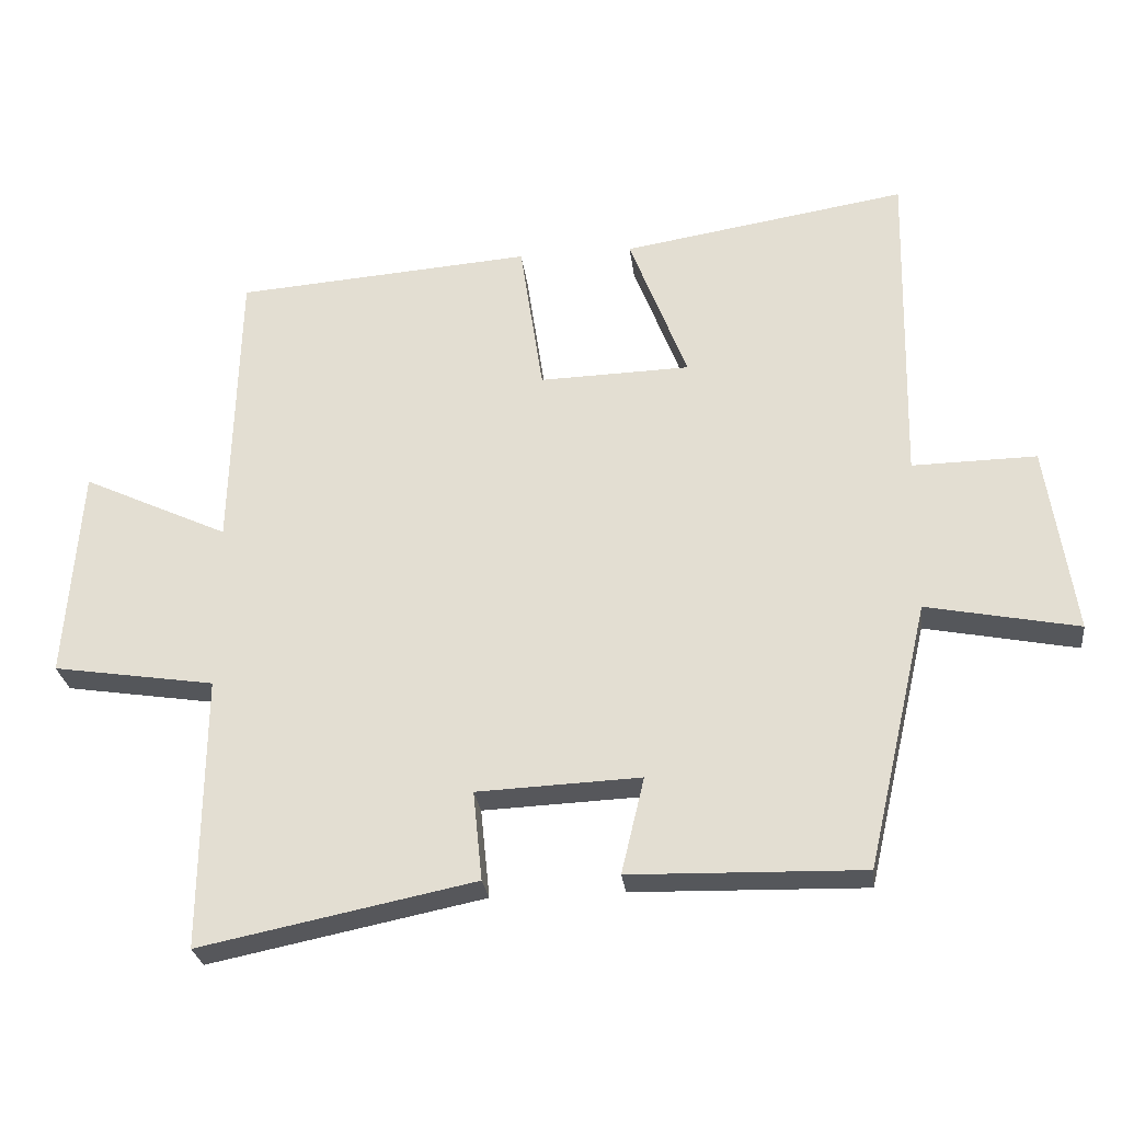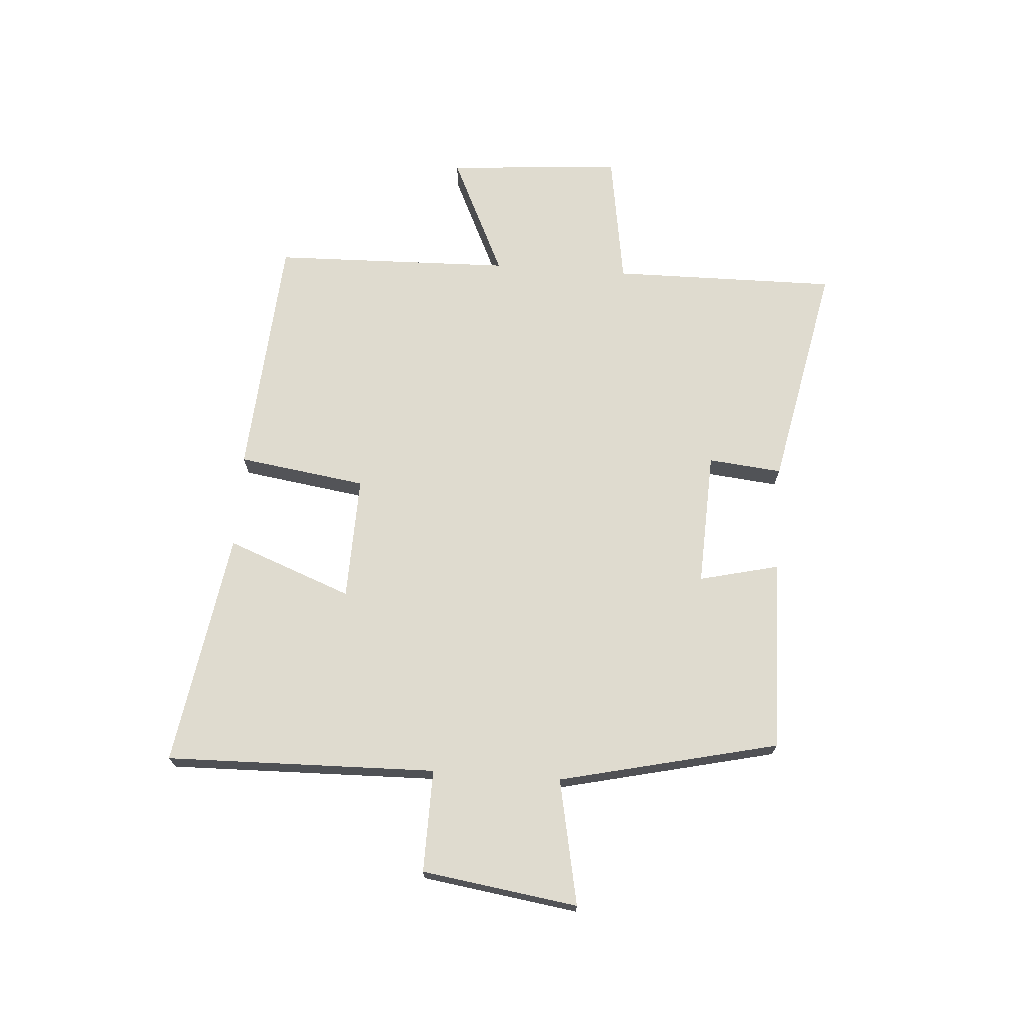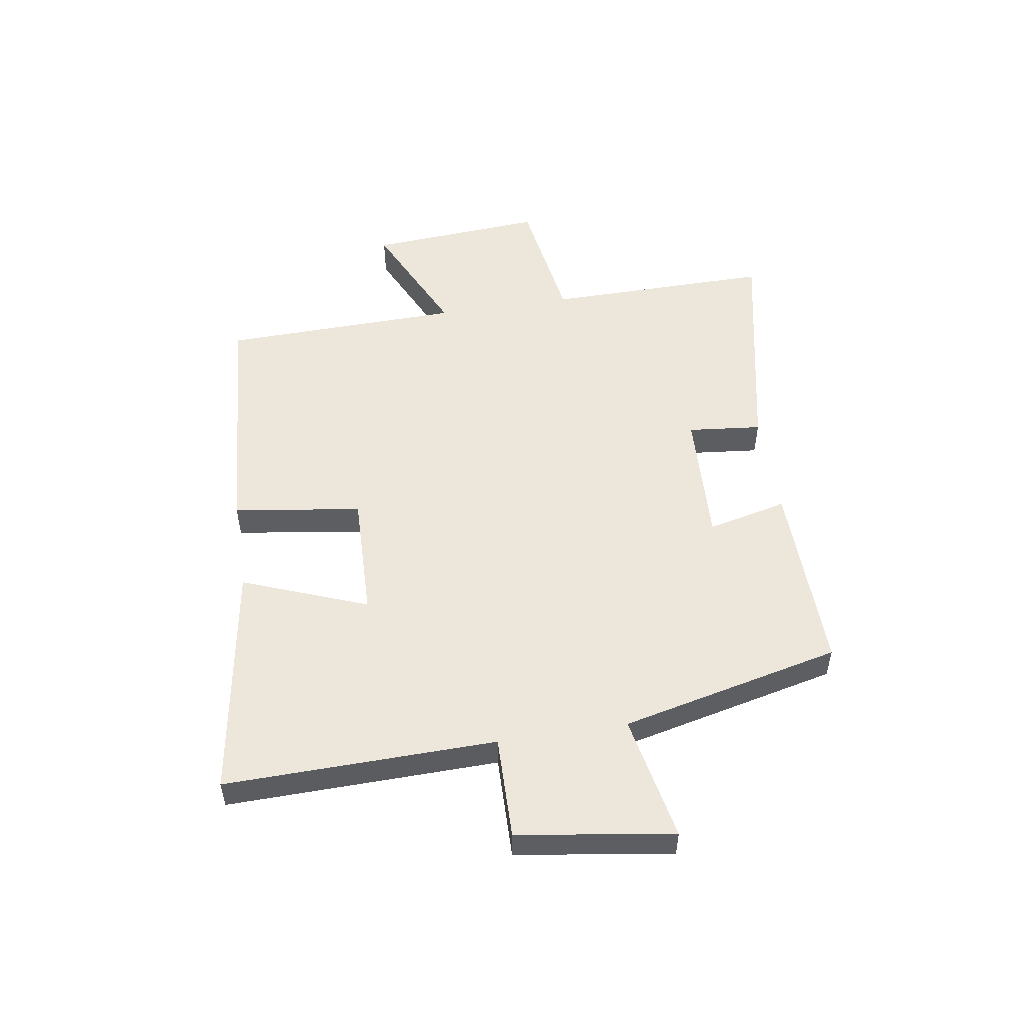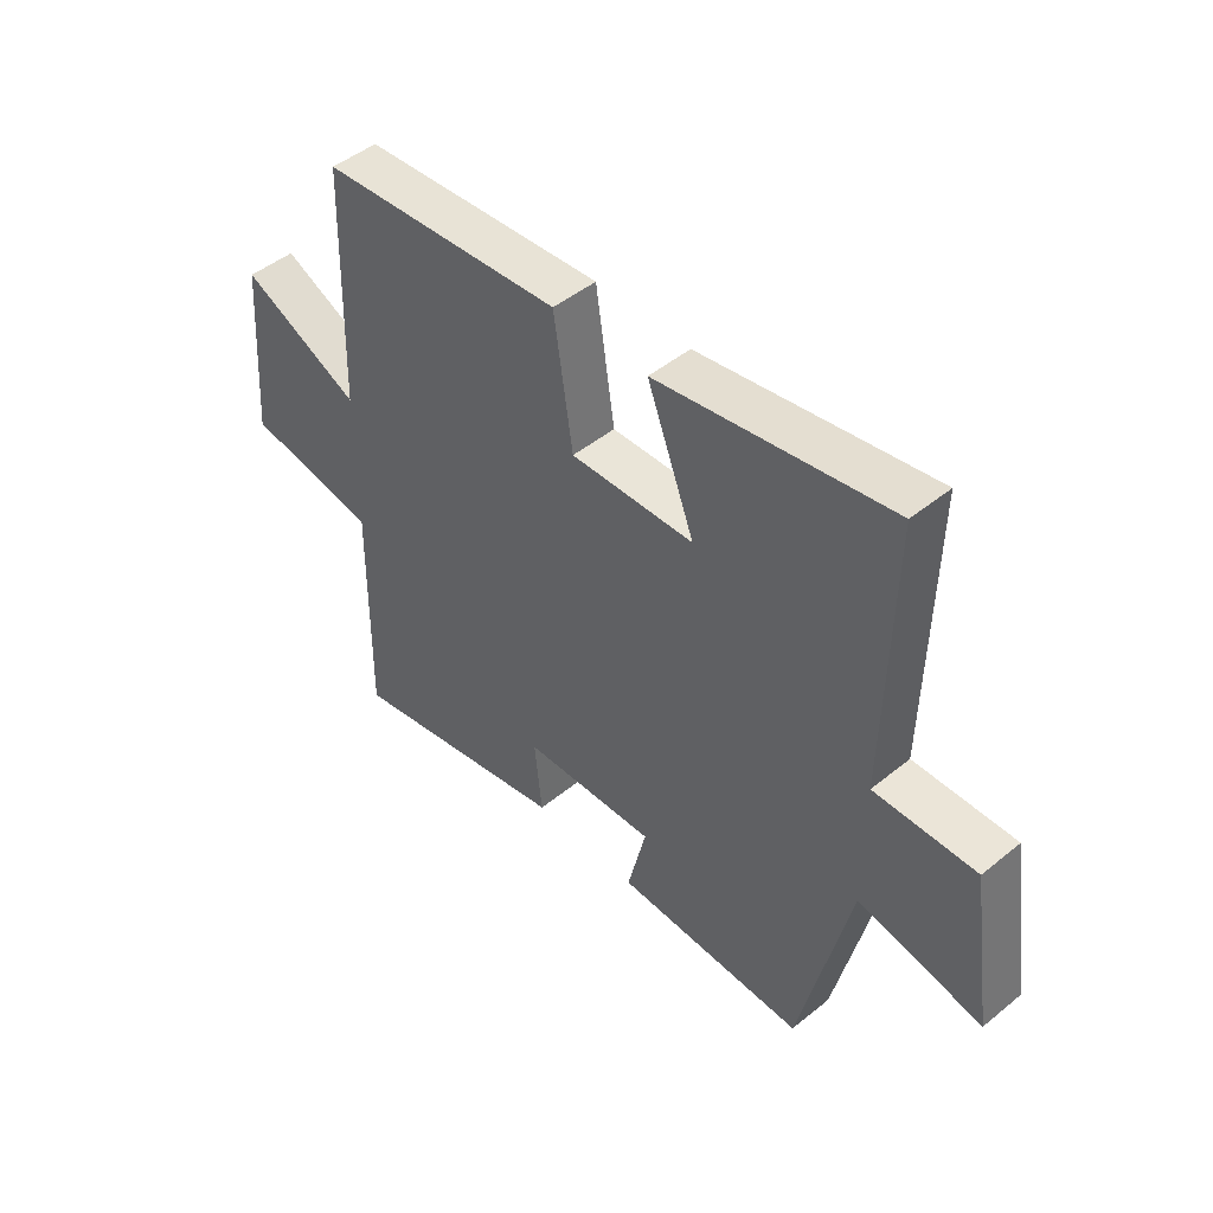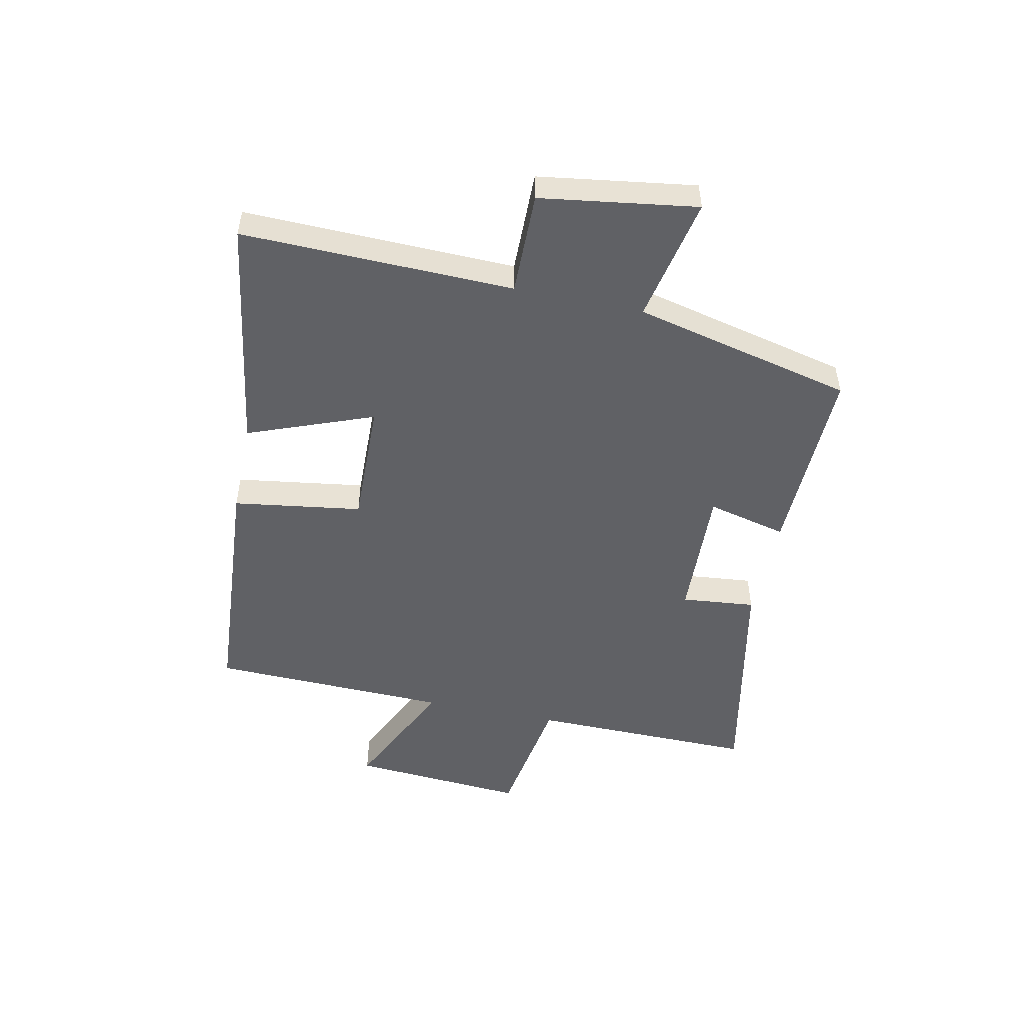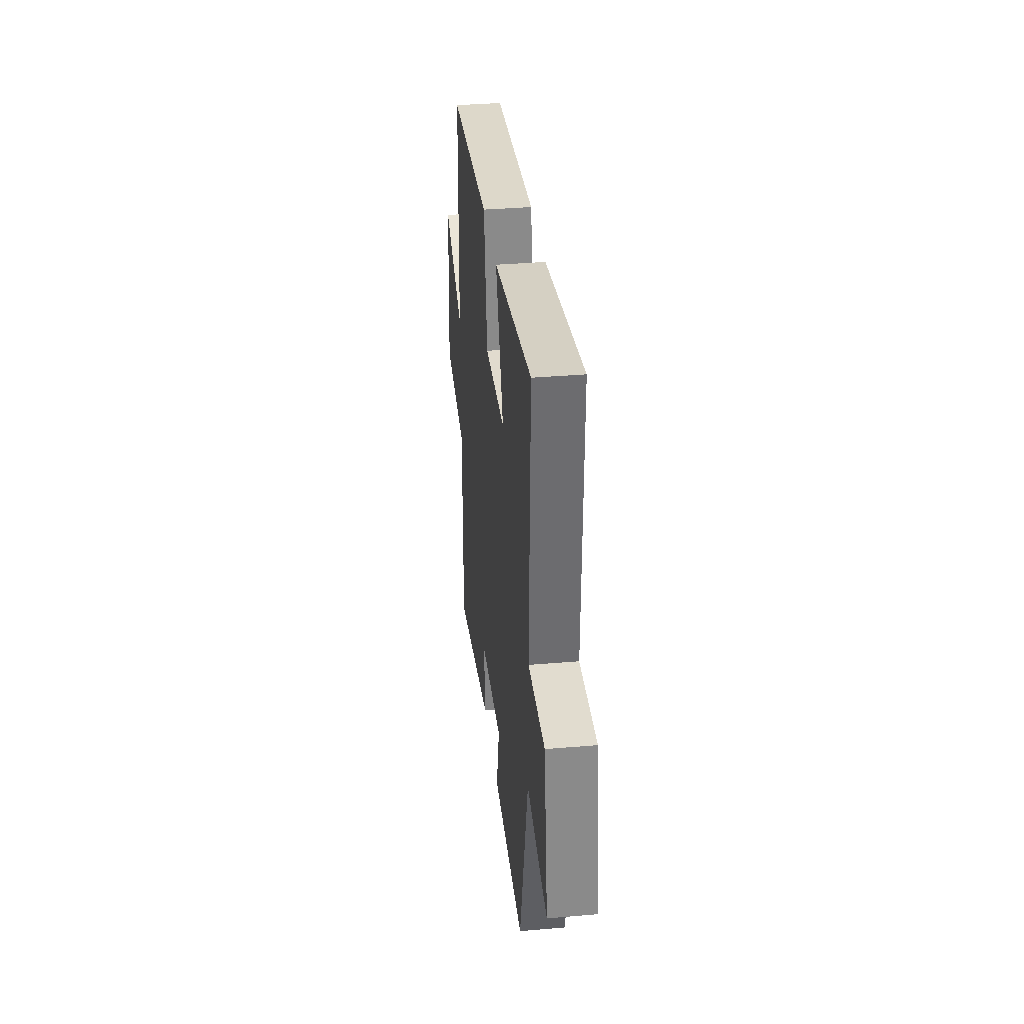
<metadata>
{"format":"obj","ext":"obj","renderer":"f3d","projection":"perspective","resolution":1024,"background":"white","views":[{"elev":-27.1,"azim":6.9,"up":"+Z"},{"elev":70.3,"azim":94.0,"up":"+Y"},{"elev":52.5,"azim":81.1,"up":"+Y"},{"elev":47.1,"azim":47.4,"up":"+Z"},{"elev":-50.4,"azim":78.0,"up":"+Y"},{"elev":35.4,"azim":83.5,"up":"+Z"}]}
</metadata>
<code>
v -0.489 0.07 0.468
v -0.064 0.07 0.5
v -0.031 0.07 0.278
v 0.185 0.07 0.284
v 0.102 0.07 0.5
v 0.51 0.07 0.566
v 0.5 0.07 0.097
v 0.678 0.07 0.1
v 0.718 0.07 -0.17
v 0.5 0.07 -0.127
v 0.412 0.07 -0.508
v 0.078 0.07 -0.5
v 0.111 0.07 -0.362
v -0.123 0.07 -0.372
v -0.11 0.07 -0.5
v -0.504 0.07 -0.58
v -0.5 0.07 -0.189
v -0.732 0.07 -0.153
v -0.71 0.07 0.151
v -0.5 0.07 0.053
v -0.489 0 0.468
v -0.064 0 0.5
v -0.031 0 0.278
v 0.185 0 0.284
v 0.102 0 0.5
v 0.51 0 0.566
v 0.5 0 0.097
v 0.678 0 0.1
v 0.718 0 -0.17
v 0.5 0 -0.127
v 0.412 0 -0.508
v 0.078 0 -0.5
v 0.111 0 -0.362
v -0.123 0 -0.372
v -0.11 0 -0.5
v -0.504 0 -0.58
v -0.5 0 -0.189
v -0.732 0 -0.153
v -0.71 0 0.151
v -0.5 0 0.053
f 17 18 19 20
f 17 20 1 2
f 14 15 16 17
f 13 14 17
f 10 11 12 13
f 10 13 17
f 7 8 9 10
f 7 10 17
f 4 5 6 7
f 3 4 7 17
f 2 3 17
f 40 39 38 37
f 22 21 40 37
f 37 36 35 34
f 37 34 33
f 33 32 31 30
f 37 33 30
f 30 29 28 27
f 37 30 27
f 27 26 25 24
f 37 27 24 23
f 37 23 22
f 1 21 22 2
f 2 22 23 3
f 3 23 24 4
f 4 24 25 5
f 5 25 26 6
f 6 26 27 7
f 7 27 28 8
f 8 28 29 9
f 9 29 30 10
f 10 30 31 11
f 11 31 32 12
f 12 32 33 13
f 13 33 34 14
f 14 34 35 15
f 15 35 36 16
f 16 36 37 17
f 17 37 38 18
f 18 38 39 19
f 19 39 40 20
f 20 40 21 1

</code>
